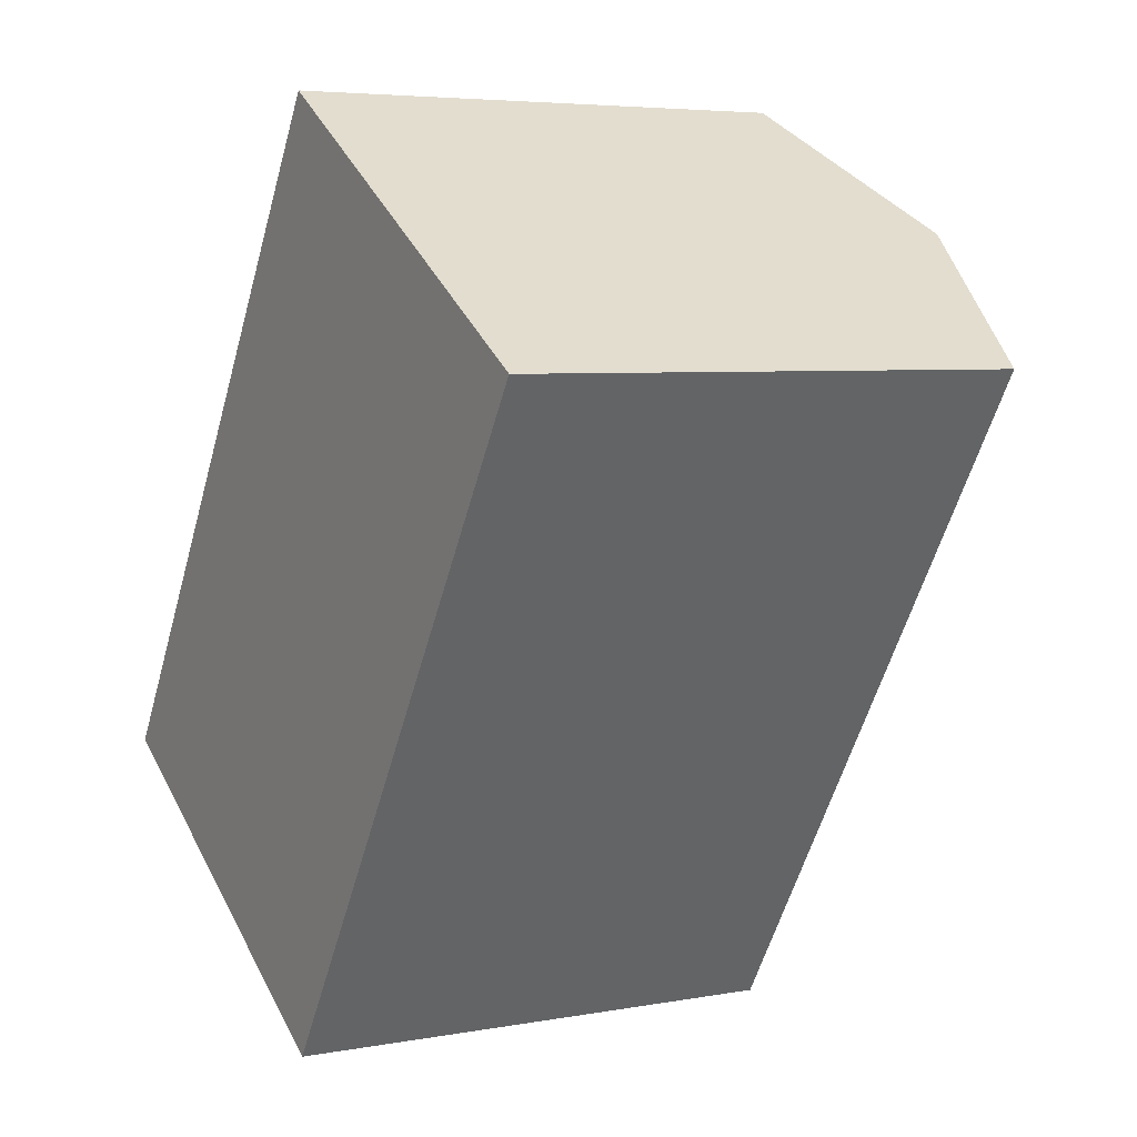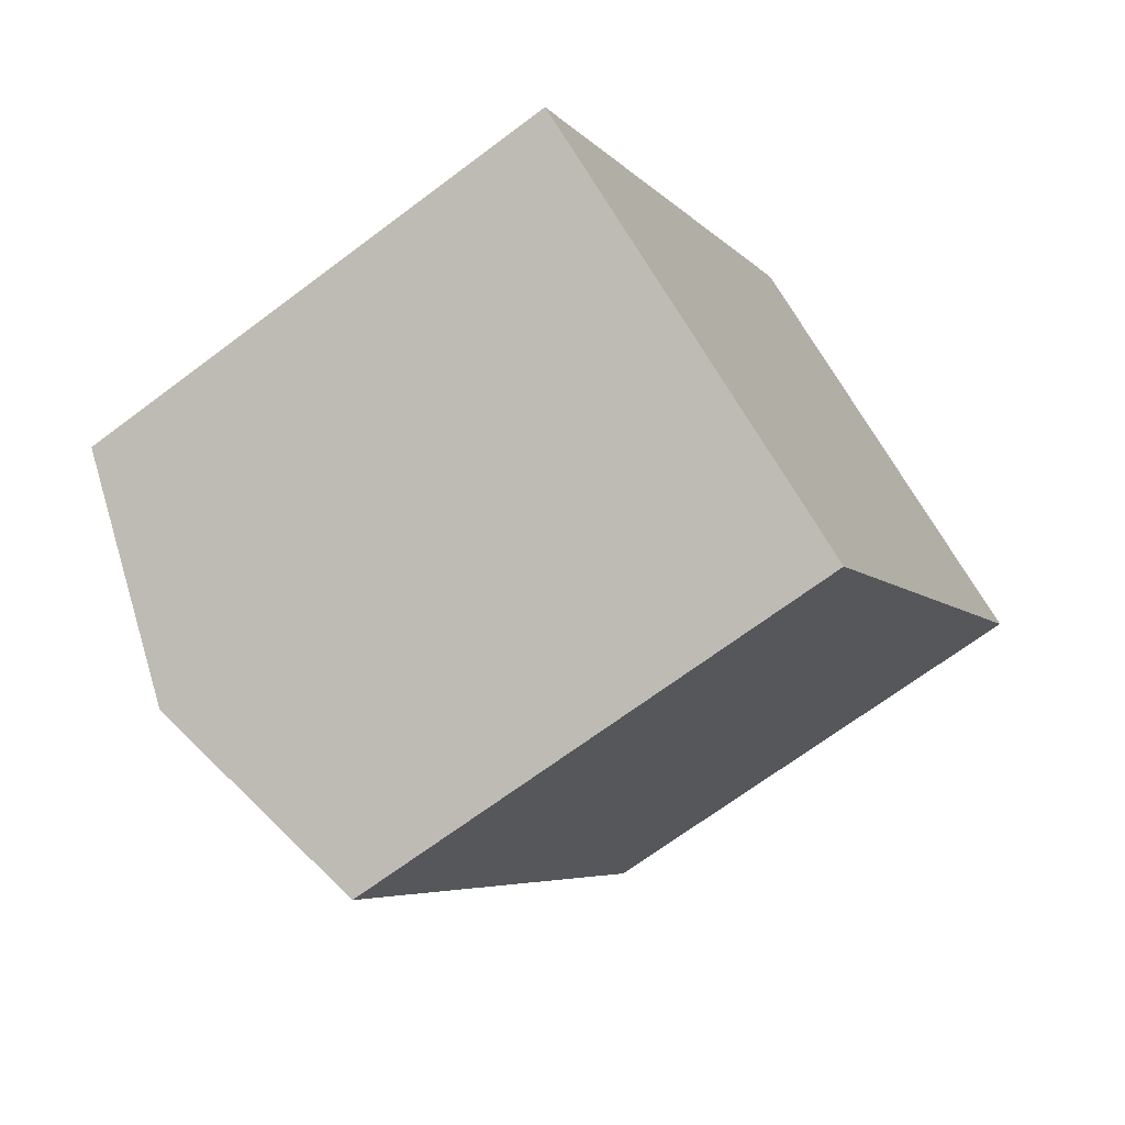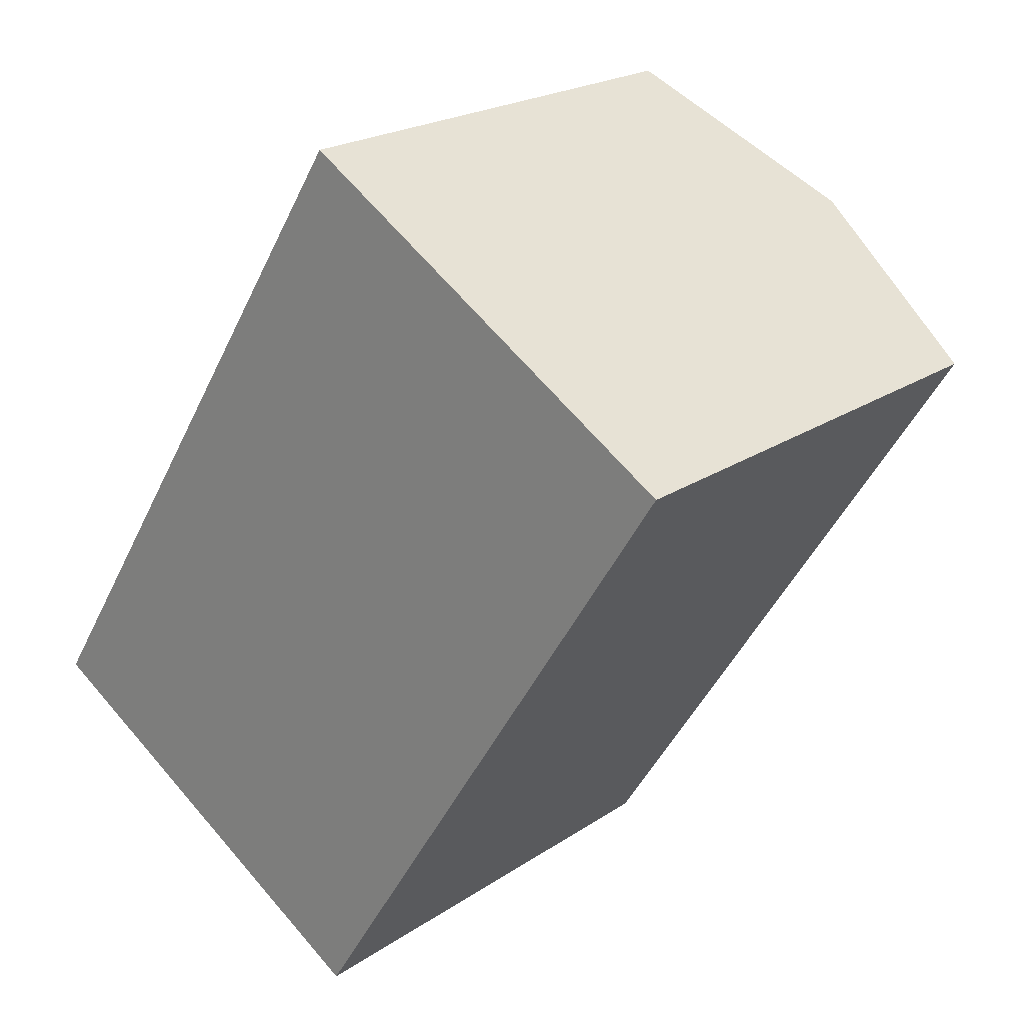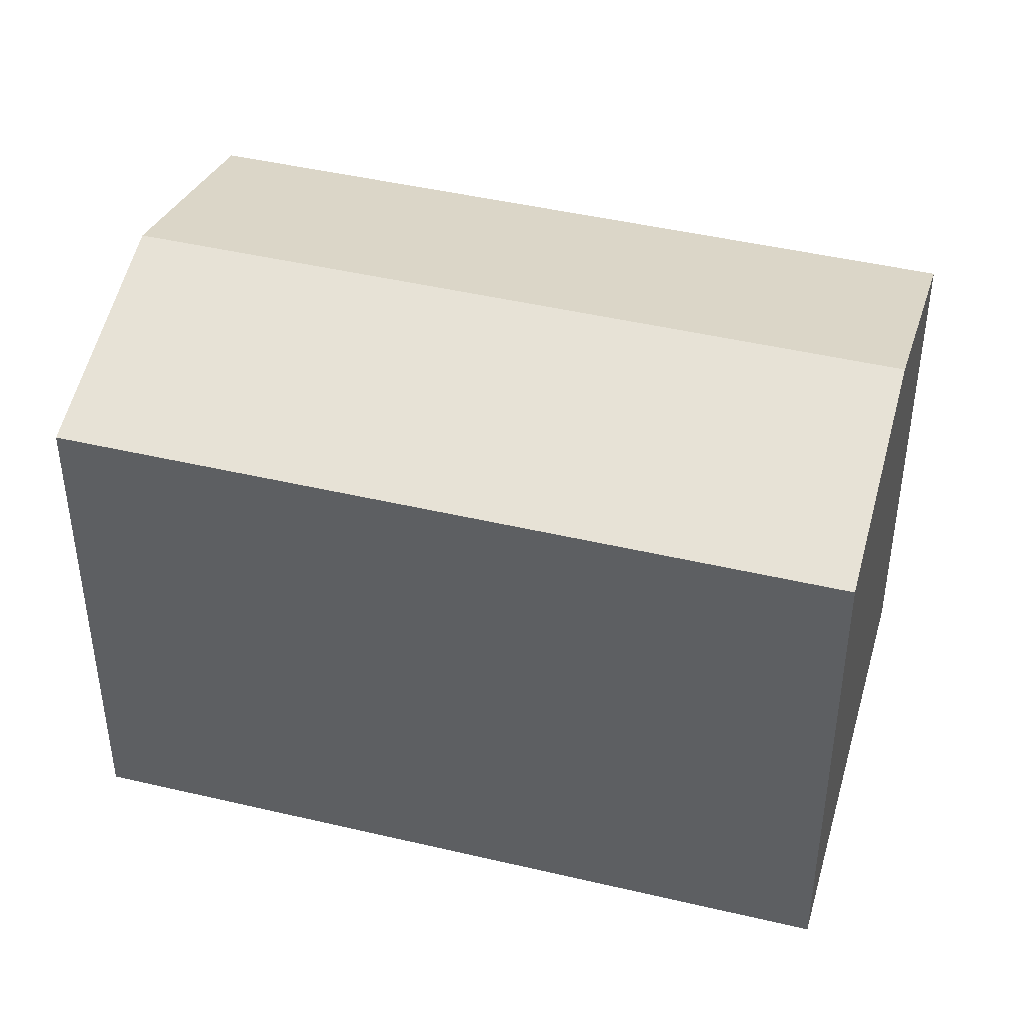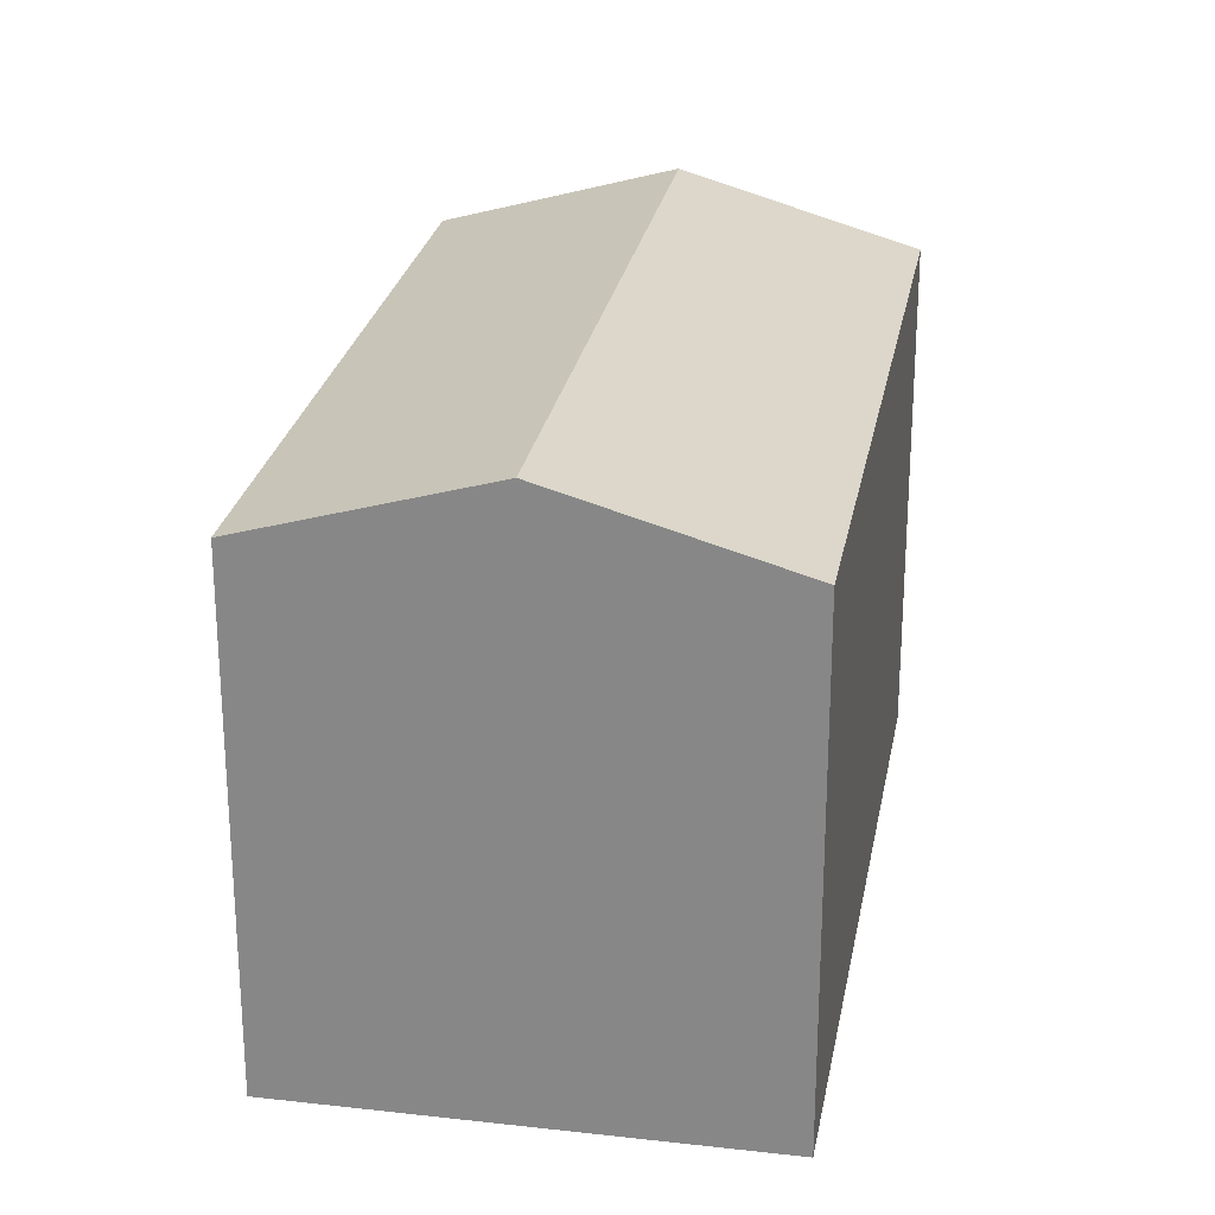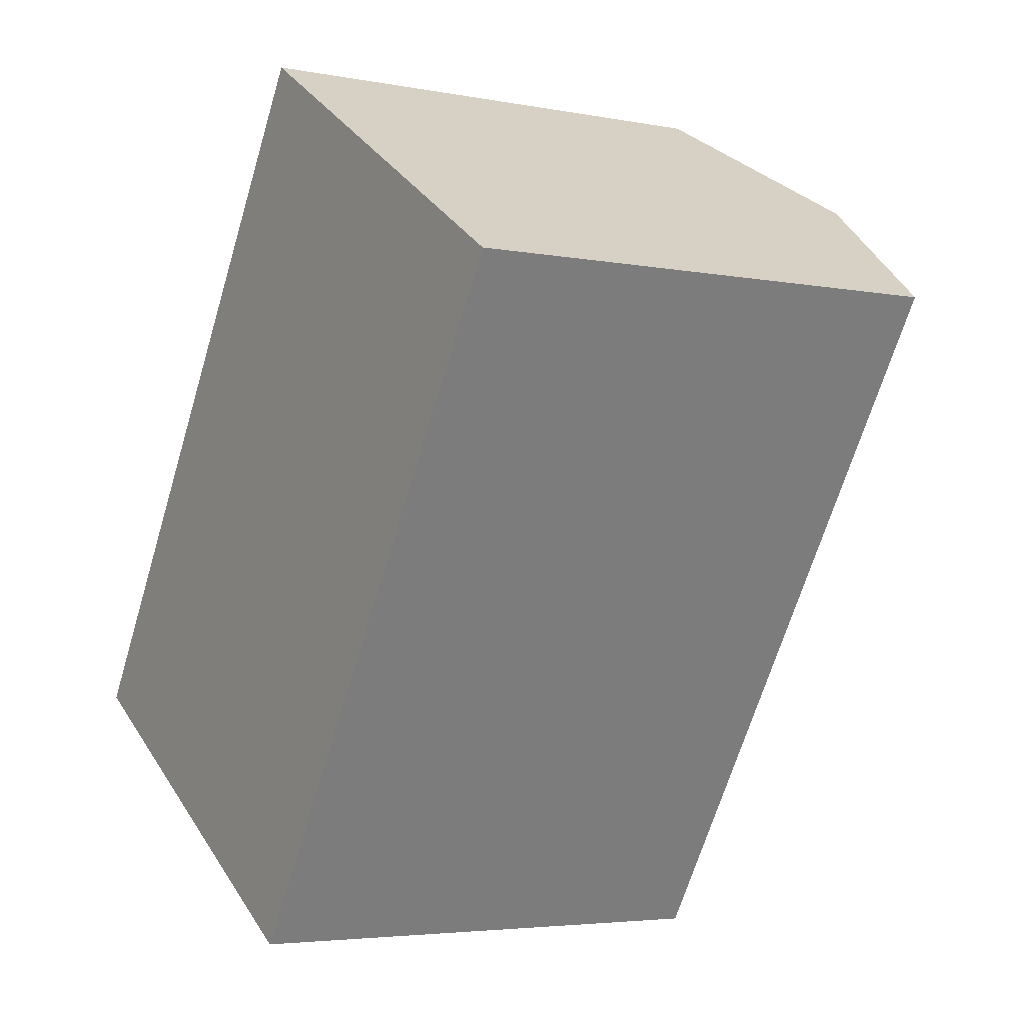
<metadata>
{"format":"obj","ext":"obj","renderer":"f3d","projection":"perspective","resolution":1024,"background":"white","views":[{"elev":5.2,"azim":60.1,"up":"+Z"},{"elev":-68.2,"azim":-53.0,"up":"+Z"},{"elev":21.3,"azim":40.1,"up":"+Z"},{"elev":44.4,"azim":-42.2,"up":"+Y"},{"elev":25.7,"azim":42.5,"up":"+Y"},{"elev":-4.2,"azim":57.7,"up":"+Z"}]}
</metadata>
<code>
v  11.08 14 -6.841
v  16.91 15.86 14.52
v  22.4 14.01 11.06
v  10.5 14.2 -6.485
v  5.534 15.86 -3.417
v  11.41 14.01 17.99
v  0 14.01 8.577e-16
v  11.08 4.189e-16 -6.841
v  5.534 2.092e-16 -3.417
v  0 0 0
v  10.5 3.971e-16 -6.485
v  11.41 -1.101e-15 17.99
v  22.4 -6.771e-16 11.06
v  16.91 -8.891e-16 14.52
g defaultobject
f 1 2 3
f 2 1 4
f 2 4 5
f 5 6 2
f 6 5 7
f 8 4 1
f 4 8 5
f 5 8 7
f 7 8 9
f 7 9 10
f 9 8 11
f 10 6 7
f 6 10 12
f 12 2 6
f 2 12 3
f 3 12 13
f 13 12 14
f 13 1 3
f 1 13 8
f 9 12 10
f 12 9 14
f 14 9 11
f 14 11 13
f 13 11 8

</code>
